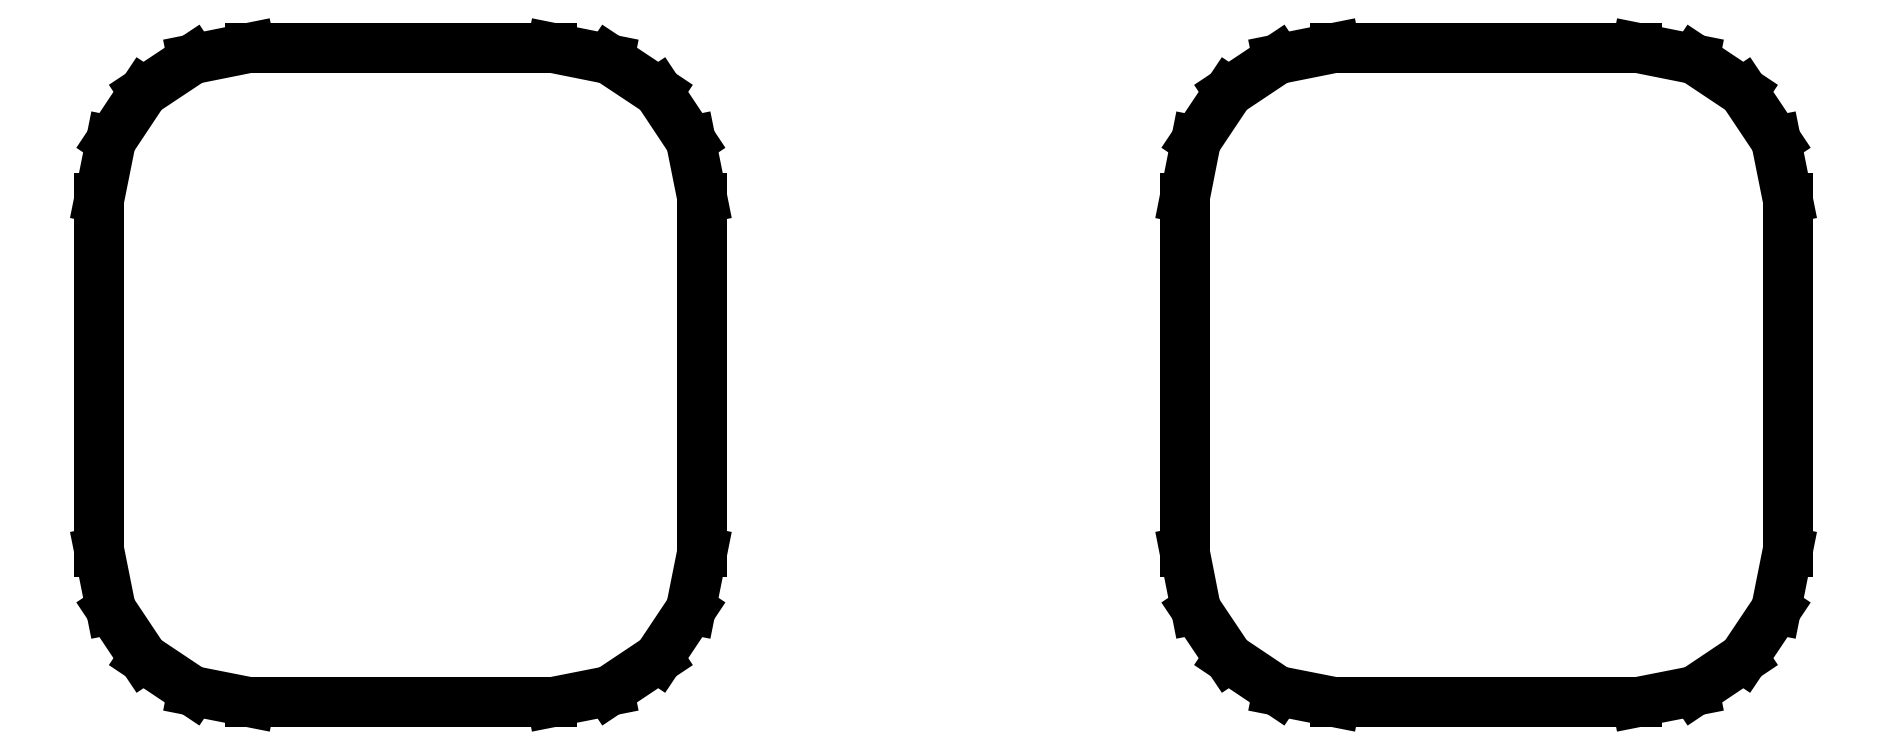
<metadata>
{"format":"dxf","ext":"dxf","renderer":"ezdxf+matplotlib","layout":"modelspace","background":"white","min_lineweight":24,"dpi":150}
</metadata>
<code>
0
SECTION
2
ENTITIES
0
LINE
8
BLACK
10
8.497
20
-4.374
11
8.499
21
-4.376
0
LINE
8
BLACK
10
8.499
20
-4.376
11
8.501
21
-4.378
0
LINE
8
BLACK
10
8.501
20
-4.378
11
8.502
21
-4.382
0
LINE
8
BLACK
10
8.502
20
-4.382
11
8.502
21
-4.402
0
LINE
8
BLACK
10
8.502
20
-4.402
11
8.501
21
-4.405
0
LINE
8
BLACK
10
8.501
20
-4.405
11
8.499
21
-4.408
0
LINE
8
BLACK
10
8.499
20
-4.408
11
8.497
21
-4.41
0
LINE
8
BLACK
10
8.497
20
-4.41
11
8.493
21
-4.41
0
LINE
8
BLACK
10
8.493
20
-4.41
11
8.476
21
-4.41
0
LINE
8
BLACK
10
8.476
20
-4.41
11
8.473
21
-4.41
0
LINE
8
BLACK
10
8.473
20
-4.41
11
8.47
21
-4.408
0
LINE
8
BLACK
10
8.47
20
-4.408
11
8.468
21
-4.405
0
LINE
8
BLACK
10
8.468
20
-4.405
11
8.468
21
-4.402
0
LINE
8
BLACK
10
8.468
20
-4.402
11
8.468
21
-4.382
0
LINE
8
BLACK
10
8.468
20
-4.382
11
8.468
21
-4.378
0
LINE
8
BLACK
10
8.468
20
-4.378
11
8.47
21
-4.376
0
LINE
8
BLACK
10
8.47
20
-4.376
11
8.473
21
-4.374
0
LINE
8
BLACK
10
8.473
20
-4.374
11
8.476
21
-4.373
0
LINE
8
BLACK
10
8.476
20
-4.373
11
8.493
21
-4.373
0
LINE
8
BLACK
10
8.493
20
-4.373
11
8.497
21
-4.374
0
LINE
8
BLACK
10
8.559
20
-4.374
11
8.561
21
-4.376
0
LINE
8
BLACK
10
8.561
20
-4.376
11
8.563
21
-4.378
0
LINE
8
BLACK
10
8.563
20
-4.378
11
8.564
21
-4.382
0
LINE
8
BLACK
10
8.564
20
-4.382
11
8.564
21
-4.402
0
LINE
8
BLACK
10
8.564
20
-4.402
11
8.563
21
-4.405
0
LINE
8
BLACK
10
8.563
20
-4.405
11
8.561
21
-4.408
0
LINE
8
BLACK
10
8.561
20
-4.408
11
8.559
21
-4.41
0
LINE
8
BLACK
10
8.559
20
-4.41
11
8.555
21
-4.41
0
LINE
8
BLACK
10
8.555
20
-4.41
11
8.538
21
-4.41
0
LINE
8
BLACK
10
8.538
20
-4.41
11
8.535
21
-4.41
0
LINE
8
BLACK
10
8.535
20
-4.41
11
8.532
21
-4.408
0
LINE
8
BLACK
10
8.532
20
-4.408
11
8.53
21
-4.405
0
LINE
8
BLACK
10
8.53
20
-4.405
11
8.53
21
-4.402
0
LINE
8
BLACK
10
8.53
20
-4.402
11
8.53
21
-4.382
0
LINE
8
BLACK
10
8.53
20
-4.382
11
8.53
21
-4.378
0
LINE
8
BLACK
10
8.53
20
-4.378
11
8.532
21
-4.376
0
LINE
8
BLACK
10
8.532
20
-4.376
11
8.535
21
-4.374
0
LINE
8
BLACK
10
8.535
20
-4.374
11
8.538
21
-4.373
0
LINE
8
BLACK
10
8.538
20
-4.373
11
8.555
21
-4.373
0
LINE
8
BLACK
10
8.555
20
-4.373
11
8.559
21
-4.374
0
ENDSEC
0
EOF

</code>
